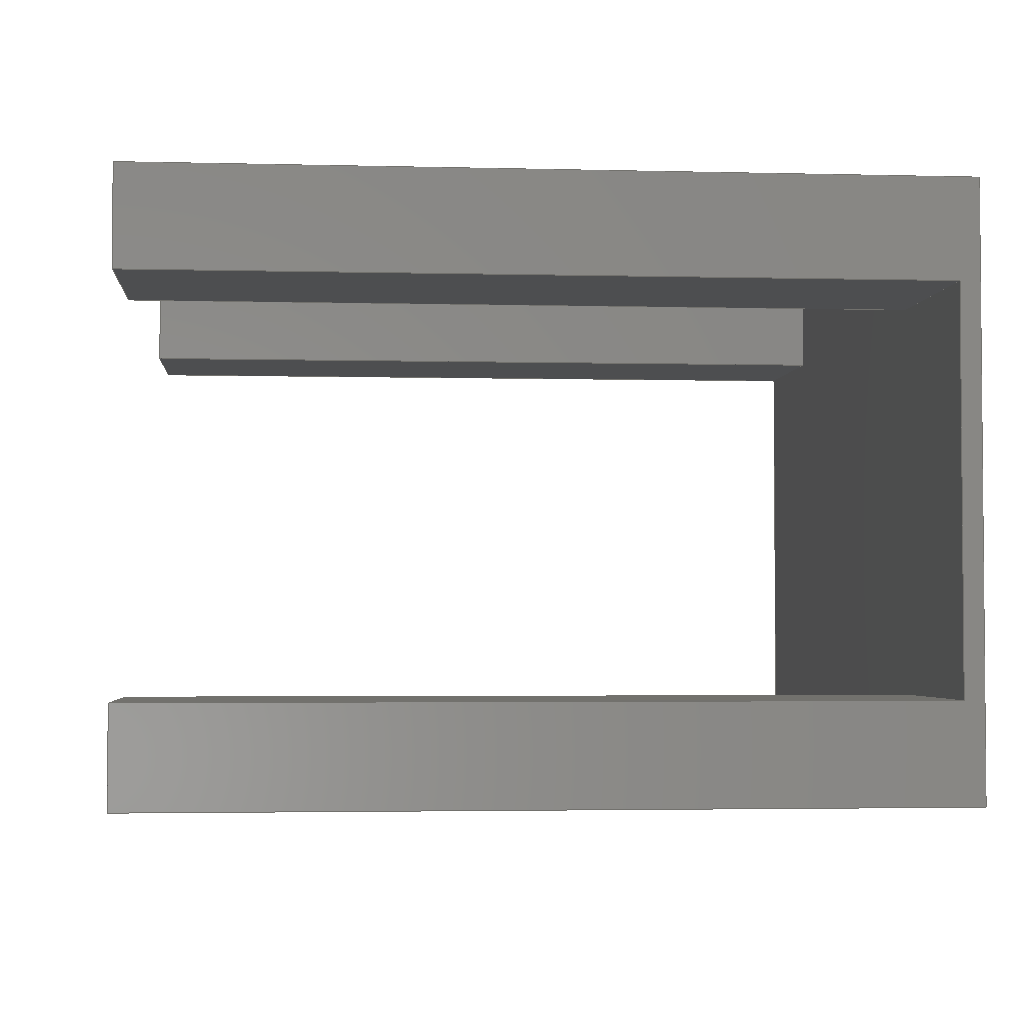
<metadata>
{"format":"step","ext":"step","renderer":"f3d","projection":"perspective","resolution":1024,"background":"white","views":[{"elev":-3.0,"azim":84.9,"up":"+Z"}]}
</metadata>
<code>
ISO-10303-21;
DATA;
#1=MECHANICAL_DESIGN_GEOMETRIC_PRESENTATION_REPRESENTATION('',(#4),#471);
#2=SHAPE_REPRESENTATION_RELATIONSHIP('SRR','None',#478,#3);
#3=ADVANCED_BREP_SHAPE_REPRESENTATION('',(#5),#470);
#4=STYLED_ITEM('',(#488),#5);
#5=MANIFOLD_SOLID_BREP('Body1',#287);
#6=FACE_OUTER_BOUND('',#21,.T.);
#7=FACE_OUTER_BOUND('',#22,.T.);
#8=FACE_OUTER_BOUND('',#23,.T.);
#9=FACE_OUTER_BOUND('',#24,.T.);
#10=FACE_OUTER_BOUND('',#25,.T.);
#11=FACE_OUTER_BOUND('',#26,.T.);
#12=FACE_OUTER_BOUND('',#27,.T.);
#13=FACE_OUTER_BOUND('',#28,.T.);
#14=FACE_OUTER_BOUND('',#29,.T.);
#15=FACE_OUTER_BOUND('',#30,.T.);
#16=FACE_OUTER_BOUND('',#31,.T.);
#17=FACE_OUTER_BOUND('',#32,.T.);
#18=FACE_OUTER_BOUND('',#33,.T.);
#19=FACE_OUTER_BOUND('',#34,.T.);
#20=FACE_OUTER_BOUND('',#35,.T.);
#21=EDGE_LOOP('',(#179,#180,#181,#182));
#22=EDGE_LOOP('',(#183,#184,#185,#186));
#23=EDGE_LOOP('',(#187,#188,#189,#190));
#24=EDGE_LOOP('',(#191,#192,#193,#194,#195,#196,#197,#198,#199,#200));
#25=EDGE_LOOP('',(#201,#202,#203,#204));
#26=EDGE_LOOP('',(#205,#206,#207,#208));
#27=EDGE_LOOP('',(#209,#210,#211,#212));
#28=EDGE_LOOP('',(#213,#214,#215,#216,#217,#218));
#29=EDGE_LOOP('',(#219,#220,#221,#222,#223,#224));
#30=EDGE_LOOP('',(#225,#226,#227,#228));
#31=EDGE_LOOP('',(#229,#230,#231,#232,#233,#234,#235,#236));
#32=EDGE_LOOP('',(#237,#238,#239,#240,#241,#242,#243,#244));
#33=EDGE_LOOP('',(#245,#246,#247,#248));
#34=EDGE_LOOP('',(#249,#250,#251,#252));
#35=EDGE_LOOP('',(#253,#254,#255,#256));
#36=LINE('',#391,#75);
#37=LINE('',#393,#76);
#38=LINE('',#395,#77);
#39=LINE('',#396,#78);
#40=LINE('',#399,#79);
#41=LINE('',#401,#80);
#42=LINE('',#402,#81);
#43=LINE('',#405,#82);
#44=LINE('',#406,#83);
#45=LINE('',#409,#84);
#46=LINE('',#411,#85);
#47=LINE('',#413,#86);
#48=LINE('',#415,#87);
#49=LINE('',#417,#88);
#50=LINE('',#419,#89);
#51=LINE('',#421,#90);
#52=LINE('',#422,#91);
#53=LINE('',#426,#92);
#54=LINE('',#427,#93);
#55=LINE('',#428,#94);
#56=LINE('',#431,#95);
#57=LINE('',#432,#96);
#58=LINE('',#435,#97);
#59=LINE('',#436,#98);
#60=LINE('',#439,#99);
#61=LINE('',#441,#100);
#62=LINE('',#442,#101);
#63=LINE('',#445,#102);
#64=LINE('',#446,#103);
#65=LINE('',#449,#104);
#66=LINE('',#450,#105);
#67=LINE('',#454,#106);
#68=LINE('',#455,#107);
#69=LINE('',#456,#108);
#70=LINE('',#459,#109);
#71=LINE('',#460,#110);
#72=LINE('',#463,#111);
#73=LINE('',#464,#112);
#74=LINE('',#466,#113);
#75=VECTOR('',#320,1);
#76=VECTOR('',#321,1);
#77=VECTOR('',#322,1);
#78=VECTOR('',#323,1);
#79=VECTOR('',#326,1);
#80=VECTOR('',#327,1);
#81=VECTOR('',#328,1);
#82=VECTOR('',#331,1);
#83=VECTOR('',#332,1);
#84=VECTOR('',#335,1);
#85=VECTOR('',#336,1);
#86=VECTOR('',#337,1);
#87=VECTOR('',#338,1);
#88=VECTOR('',#339,1);
#89=VECTOR('',#340,1);
#90=VECTOR('',#341,1);
#91=VECTOR('',#342,1);
#92=VECTOR('',#345,1);
#93=VECTOR('',#346,1);
#94=VECTOR('',#347,1);
#95=VECTOR('',#350,1);
#96=VECTOR('',#351,1);
#97=VECTOR('',#354,1);
#98=VECTOR('',#355,1);
#99=VECTOR('',#358,1);
#100=VECTOR('',#359,1);
#101=VECTOR('',#360,1);
#102=VECTOR('',#363,1);
#103=VECTOR('',#364,1);
#104=VECTOR('',#367,1);
#105=VECTOR('',#368,1);
#106=VECTOR('',#371,1);
#107=VECTOR('',#372,1);
#108=VECTOR('',#373,1);
#109=VECTOR('',#376,1);
#110=VECTOR('',#377,1);
#111=VECTOR('',#380,1);
#112=VECTOR('',#381,1);
#113=VECTOR('',#384,1);
#114=VERTEX_POINT('',#389);
#115=VERTEX_POINT('',#390);
#116=VERTEX_POINT('',#392);
#117=VERTEX_POINT('',#394);
#118=VERTEX_POINT('',#398);
#119=VERTEX_POINT('',#400);
#120=VERTEX_POINT('',#404);
#121=VERTEX_POINT('',#408);
#122=VERTEX_POINT('',#410);
#123=VERTEX_POINT('',#412);
#124=VERTEX_POINT('',#414);
#125=VERTEX_POINT('',#416);
#126=VERTEX_POINT('',#418);
#127=VERTEX_POINT('',#420);
#128=VERTEX_POINT('',#424);
#129=VERTEX_POINT('',#425);
#130=VERTEX_POINT('',#430);
#131=VERTEX_POINT('',#434);
#132=VERTEX_POINT('',#438);
#133=VERTEX_POINT('',#440);
#134=VERTEX_POINT('',#444);
#135=VERTEX_POINT('',#448);
#136=VERTEX_POINT('',#452);
#137=VERTEX_POINT('',#453);
#138=VERTEX_POINT('',#458);
#139=VERTEX_POINT('',#462);
#140=EDGE_CURVE('',#114,#115,#36,.T.);
#141=EDGE_CURVE('',#114,#116,#37,.T.);
#142=EDGE_CURVE('',#117,#116,#38,.T.);
#143=EDGE_CURVE('',#115,#117,#39,.T.);
#144=EDGE_CURVE('',#115,#118,#40,.T.);
#145=EDGE_CURVE('',#119,#117,#41,.T.);
#146=EDGE_CURVE('',#118,#119,#42,.T.);
#147=EDGE_CURVE('',#116,#120,#43,.T.);
#148=EDGE_CURVE('',#120,#119,#44,.T.);
#149=EDGE_CURVE('',#118,#121,#45,.T.);
#150=EDGE_CURVE('',#121,#122,#46,.T.);
#151=EDGE_CURVE('',#122,#123,#47,.T.);
#152=EDGE_CURVE('',#123,#124,#48,.T.);
#153=EDGE_CURVE('',#124,#125,#49,.T.);
#154=EDGE_CURVE('',#125,#126,#50,.T.);
#155=EDGE_CURVE('',#126,#127,#51,.T.);
#156=EDGE_CURVE('',#127,#114,#52,.T.);
#157=EDGE_CURVE('',#128,#129,#53,.T.);
#158=EDGE_CURVE('',#128,#124,#54,.T.);
#159=EDGE_CURVE('',#129,#123,#55,.T.);
#160=EDGE_CURVE('',#129,#130,#56,.T.);
#161=EDGE_CURVE('',#130,#122,#57,.T.);
#162=EDGE_CURVE('',#130,#131,#58,.T.);
#163=EDGE_CURVE('',#131,#128,#59,.T.);
#164=EDGE_CURVE('',#120,#132,#60,.T.);
#165=EDGE_CURVE('',#133,#132,#61,.T.);
#166=EDGE_CURVE('',#121,#133,#62,.T.);
#167=EDGE_CURVE('',#134,#133,#63,.T.);
#168=EDGE_CURVE('',#131,#134,#64,.T.);
#169=EDGE_CURVE('',#132,#135,#65,.T.);
#170=EDGE_CURVE('',#135,#134,#66,.T.);
#171=EDGE_CURVE('',#136,#137,#67,.T.);
#172=EDGE_CURVE('',#136,#125,#68,.T.);
#173=EDGE_CURVE('',#137,#135,#69,.T.);
#174=EDGE_CURVE('',#137,#138,#70,.T.);
#175=EDGE_CURVE('',#138,#127,#71,.T.);
#176=EDGE_CURVE('',#138,#139,#72,.T.);
#177=EDGE_CURVE('',#139,#126,#73,.T.);
#178=EDGE_CURVE('',#139,#136,#74,.T.);
#179=ORIENTED_EDGE('',*,*,#140,.F.);
#180=ORIENTED_EDGE('',*,*,#141,.T.);
#181=ORIENTED_EDGE('',*,*,#142,.F.);
#182=ORIENTED_EDGE('',*,*,#143,.F.);
#183=ORIENTED_EDGE('',*,*,#144,.F.);
#184=ORIENTED_EDGE('',*,*,#143,.T.);
#185=ORIENTED_EDGE('',*,*,#145,.F.);
#186=ORIENTED_EDGE('',*,*,#146,.F.);
#187=ORIENTED_EDGE('',*,*,#145,.T.);
#188=ORIENTED_EDGE('',*,*,#142,.T.);
#189=ORIENTED_EDGE('',*,*,#147,.T.);
#190=ORIENTED_EDGE('',*,*,#148,.T.);
#191=ORIENTED_EDGE('',*,*,#140,.T.);
#192=ORIENTED_EDGE('',*,*,#144,.T.);
#193=ORIENTED_EDGE('',*,*,#149,.T.);
#194=ORIENTED_EDGE('',*,*,#150,.T.);
#195=ORIENTED_EDGE('',*,*,#151,.T.);
#196=ORIENTED_EDGE('',*,*,#152,.T.);
#197=ORIENTED_EDGE('',*,*,#153,.T.);
#198=ORIENTED_EDGE('',*,*,#154,.T.);
#199=ORIENTED_EDGE('',*,*,#155,.T.);
#200=ORIENTED_EDGE('',*,*,#156,.T.);
#201=ORIENTED_EDGE('',*,*,#157,.F.);
#202=ORIENTED_EDGE('',*,*,#158,.T.);
#203=ORIENTED_EDGE('',*,*,#152,.F.);
#204=ORIENTED_EDGE('',*,*,#159,.F.);
#205=ORIENTED_EDGE('',*,*,#160,.F.);
#206=ORIENTED_EDGE('',*,*,#159,.T.);
#207=ORIENTED_EDGE('',*,*,#151,.F.);
#208=ORIENTED_EDGE('',*,*,#161,.F.);
#209=ORIENTED_EDGE('',*,*,#162,.T.);
#210=ORIENTED_EDGE('',*,*,#163,.T.);
#211=ORIENTED_EDGE('',*,*,#157,.T.);
#212=ORIENTED_EDGE('',*,*,#160,.T.);
#213=ORIENTED_EDGE('',*,*,#164,.T.);
#214=ORIENTED_EDGE('',*,*,#165,.F.);
#215=ORIENTED_EDGE('',*,*,#166,.F.);
#216=ORIENTED_EDGE('',*,*,#149,.F.);
#217=ORIENTED_EDGE('',*,*,#146,.T.);
#218=ORIENTED_EDGE('',*,*,#148,.F.);
#219=ORIENTED_EDGE('',*,*,#150,.F.);
#220=ORIENTED_EDGE('',*,*,#166,.T.);
#221=ORIENTED_EDGE('',*,*,#167,.F.);
#222=ORIENTED_EDGE('',*,*,#168,.F.);
#223=ORIENTED_EDGE('',*,*,#162,.F.);
#224=ORIENTED_EDGE('',*,*,#161,.T.);
#225=ORIENTED_EDGE('',*,*,#167,.T.);
#226=ORIENTED_EDGE('',*,*,#165,.T.);
#227=ORIENTED_EDGE('',*,*,#169,.T.);
#228=ORIENTED_EDGE('',*,*,#170,.T.);
#229=ORIENTED_EDGE('',*,*,#171,.F.);
#230=ORIENTED_EDGE('',*,*,#172,.T.);
#231=ORIENTED_EDGE('',*,*,#153,.F.);
#232=ORIENTED_EDGE('',*,*,#158,.F.);
#233=ORIENTED_EDGE('',*,*,#163,.F.);
#234=ORIENTED_EDGE('',*,*,#168,.T.);
#235=ORIENTED_EDGE('',*,*,#170,.F.);
#236=ORIENTED_EDGE('',*,*,#173,.F.);
#237=ORIENTED_EDGE('',*,*,#174,.F.);
#238=ORIENTED_EDGE('',*,*,#173,.T.);
#239=ORIENTED_EDGE('',*,*,#169,.F.);
#240=ORIENTED_EDGE('',*,*,#164,.F.);
#241=ORIENTED_EDGE('',*,*,#147,.F.);
#242=ORIENTED_EDGE('',*,*,#141,.F.);
#243=ORIENTED_EDGE('',*,*,#156,.F.);
#244=ORIENTED_EDGE('',*,*,#175,.F.);
#245=ORIENTED_EDGE('',*,*,#176,.F.);
#246=ORIENTED_EDGE('',*,*,#175,.T.);
#247=ORIENTED_EDGE('',*,*,#155,.F.);
#248=ORIENTED_EDGE('',*,*,#177,.F.);
#249=ORIENTED_EDGE('',*,*,#178,.F.);
#250=ORIENTED_EDGE('',*,*,#177,.T.);
#251=ORIENTED_EDGE('',*,*,#154,.F.);
#252=ORIENTED_EDGE('',*,*,#172,.F.);
#253=ORIENTED_EDGE('',*,*,#178,.T.);
#254=ORIENTED_EDGE('',*,*,#171,.T.);
#255=ORIENTED_EDGE('',*,*,#174,.T.);
#256=ORIENTED_EDGE('',*,*,#176,.T.);
#257=PLANE('',#301);
#258=PLANE('',#302);
#259=PLANE('',#303);
#260=PLANE('',#304);
#261=PLANE('',#305);
#262=PLANE('',#306);
#263=PLANE('',#307);
#264=PLANE('',#308);
#265=PLANE('',#309);
#266=PLANE('',#310);
#267=PLANE('',#311);
#268=PLANE('',#312);
#269=PLANE('',#313);
#270=PLANE('',#314);
#271=PLANE('',#315);
#272=ADVANCED_FACE('',(#6),#257,.T.);
#273=ADVANCED_FACE('',(#7),#258,.T.);
#274=ADVANCED_FACE('',(#8),#259,.T.);
#275=ADVANCED_FACE('',(#9),#260,.F.);
#276=ADVANCED_FACE('',(#10),#261,.T.);
#277=ADVANCED_FACE('',(#11),#262,.T.);
#278=ADVANCED_FACE('',(#12),#263,.F.);
#279=ADVANCED_FACE('',(#13),#264,.T.);
#280=ADVANCED_FACE('',(#14),#265,.T.);
#281=ADVANCED_FACE('',(#15),#266,.T.);
#282=ADVANCED_FACE('',(#16),#267,.T.);
#283=ADVANCED_FACE('',(#17),#268,.T.);
#284=ADVANCED_FACE('',(#18),#269,.T.);
#285=ADVANCED_FACE('',(#19),#270,.T.);
#286=ADVANCED_FACE('',(#20),#271,.F.);
#287=CLOSED_SHELL('',(#272,#273,#274,#275,#276,#277,#278,#279,#280,#281,
#282,#283,#284,#285,#286));
#288=DERIVED_UNIT_ELEMENT(#290,1);
#289=DERIVED_UNIT_ELEMENT(#473,3);
#290=(
MASS_UNIT()
NAMED_UNIT(*)
SI_UNIT(.KILO.,.GRAM.)
);
#291=DERIVED_UNIT((#288,#289));
#292=MEASURE_REPRESENTATION_ITEM('density measure',
POSITIVE_RATIO_MEASURE(7850),#291);
#293=PROPERTY_DEFINITION_REPRESENTATION(#298,#295);
#294=PROPERTY_DEFINITION_REPRESENTATION(#299,#296);
#295=REPRESENTATION('material name',(#297),#470);
#296=REPRESENTATION('density',(#292),#470);
#297=DESCRIPTIVE_REPRESENTATION_ITEM('Steel','Steel');
#298=PROPERTY_DEFINITION('material property','material name',#480);
#299=PROPERTY_DEFINITION('material property','density of part',#480);
#300=AXIS2_PLACEMENT_3D('placement',#387,#316,#317);
#301=AXIS2_PLACEMENT_3D('',#388,#318,#319);
#302=AXIS2_PLACEMENT_3D('',#397,#324,#325);
#303=AXIS2_PLACEMENT_3D('',#403,#329,#330);
#304=AXIS2_PLACEMENT_3D('',#407,#333,#334);
#305=AXIS2_PLACEMENT_3D('',#423,#343,#344);
#306=AXIS2_PLACEMENT_3D('',#429,#348,#349);
#307=AXIS2_PLACEMENT_3D('',#433,#352,#353);
#308=AXIS2_PLACEMENT_3D('',#437,#356,#357);
#309=AXIS2_PLACEMENT_3D('',#443,#361,#362);
#310=AXIS2_PLACEMENT_3D('',#447,#365,#366);
#311=AXIS2_PLACEMENT_3D('',#451,#369,#370);
#312=AXIS2_PLACEMENT_3D('',#457,#374,#375);
#313=AXIS2_PLACEMENT_3D('',#461,#378,#379);
#314=AXIS2_PLACEMENT_3D('',#465,#382,#383);
#315=AXIS2_PLACEMENT_3D('',#467,#385,#386);
#316=DIRECTION('axis',(0,0,1));
#317=DIRECTION('refdir',(1,0,0));
#318=DIRECTION('center_axis',(1,0,0));
#319=DIRECTION('ref_axis',(0,0,1));
#320=DIRECTION('',(0,0,-1));
#321=DIRECTION('',(0,-1,0));
#322=DIRECTION('',(0,0,1));
#323=DIRECTION('',(0,-1,0));
#324=DIRECTION('center_axis',(0,0,-1));
#325=DIRECTION('ref_axis',(1,0,0));
#326=DIRECTION('',(-1,0,0));
#327=DIRECTION('',(1,0,0));
#328=DIRECTION('',(0,-1,0));
#329=DIRECTION('center_axis',(0,-1,0));
#330=DIRECTION('ref_axis',(0,0,-1));
#331=DIRECTION('',(-1,0,0));
#332=DIRECTION('',(0,0,-1));
#333=DIRECTION('center_axis',(0,1,0));
#334=DIRECTION('ref_axis',(-1,0,0));
#335=DIRECTION('',(0,0,-1));
#336=DIRECTION('',(1,0,0));
#337=DIRECTION('',(0,0,1));
#338=DIRECTION('',(1,0,0));
#339=DIRECTION('',(0,0,1));
#340=DIRECTION('',(-1,0,0));
#341=DIRECTION('',(0,0,1));
#342=DIRECTION('',(-1,0,0));
#343=DIRECTION('center_axis',(0,0,1));
#344=DIRECTION('ref_axis',(1,0,0));
#345=DIRECTION('',(-1,0,0));
#346=DIRECTION('',(0,1,0));
#347=DIRECTION('',(0,1,0));
#348=DIRECTION('center_axis',(-1,0,0));
#349=DIRECTION('ref_axis',(0,0,1));
#350=DIRECTION('',(0,0,-1));
#351=DIRECTION('',(0,1,0));
#352=DIRECTION('center_axis',(0,1,0));
#353=DIRECTION('ref_axis',(1,0,0));
#354=DIRECTION('',(1,0,0));
#355=DIRECTION('',(0,0,1));
#356=DIRECTION('center_axis',(-1,0,0));
#357=DIRECTION('ref_axis',(0,0,1));
#358=DIRECTION('',(0,1,0));
#359=DIRECTION('',(0,0,1));
#360=DIRECTION('',(0,1,0));
#361=DIRECTION('center_axis',(0,0,-1));
#362=DIRECTION('ref_axis',(-1,0,0));
#363=DIRECTION('',(-1,0,0));
#364=DIRECTION('',(0,1,0));
#365=DIRECTION('center_axis',(0,1,0));
#366=DIRECTION('ref_axis',(0,0,1));
#367=DIRECTION('',(1,0,0));
#368=DIRECTION('',(0,0,-1));
#369=DIRECTION('center_axis',(1,0,0));
#370=DIRECTION('ref_axis',(0,0,-1));
#371=DIRECTION('',(0,0,1));
#372=DIRECTION('',(0,1,0));
#373=DIRECTION('',(0,1,0));
#374=DIRECTION('center_axis',(0,0,1));
#375=DIRECTION('ref_axis',(1,0,0));
#376=DIRECTION('',(-1,0,0));
#377=DIRECTION('',(0,1,0));
#378=DIRECTION('center_axis',(-1,0,0));
#379=DIRECTION('ref_axis',(0,0,1));
#380=DIRECTION('',(0,0,-1));
#381=DIRECTION('',(0,1,0));
#382=DIRECTION('center_axis',(0,0,-1));
#383=DIRECTION('ref_axis',(-1,0,0));
#384=DIRECTION('',(1,0,0));
#385=DIRECTION('center_axis',(0,1,0));
#386=DIRECTION('ref_axis',(1,0,0));
#387=CARTESIAN_POINT('',(0,0,0));
#388=CARTESIAN_POINT('Origin',(-17.5,20,-2.5));
#389=CARTESIAN_POINT('',(-17.5,20,0));
#390=CARTESIAN_POINT('',(-17.5,20,-2.5));
#391=CARTESIAN_POINT('',(-17.5,20,-5));
#392=CARTESIAN_POINT('',(-17.5,0,0));
#393=CARTESIAN_POINT('',(-17.5,20,0));
#394=CARTESIAN_POINT('',(-17.5,0,-2.5));
#395=CARTESIAN_POINT('',(-17.5,0,0));
#396=CARTESIAN_POINT('',(-17.5,20,-2.5));
#397=CARTESIAN_POINT('Origin',(-22,20,-2.5));
#398=CARTESIAN_POINT('',(-22,20,-2.5));
#399=CARTESIAN_POINT('',(-16.5,20,-2.5));
#400=CARTESIAN_POINT('',(-22,0,-2.5));
#401=CARTESIAN_POINT('',(-17.5,0,-2.5));
#402=CARTESIAN_POINT('',(-22,20,-2.5));
#403=CARTESIAN_POINT('Origin',(-19.75,0,-1.25));
#404=CARTESIAN_POINT('',(-22,0,0));
#405=CARTESIAN_POINT('',(-22,0,0));
#406=CARTESIAN_POINT('',(-22,0,-2.5));
#407=CARTESIAN_POINT('Origin',(-11,20,-7.5));
#408=CARTESIAN_POINT('',(-22,20,-15));
#409=CARTESIAN_POINT('',(-22,20,0));
#410=CARTESIAN_POINT('',(-5,20,-15));
#411=CARTESIAN_POINT('',(-22,20,-15));
#412=CARTESIAN_POINT('',(-5,20,-12.5));
#413=CARTESIAN_POINT('',(-5,20,-11.25));
#414=CARTESIAN_POINT('',(0,20,-12.5));
#415=CARTESIAN_POINT('',(-8,20,-12.5));
#416=CARTESIAN_POINT('',(0,20,-2.5));
#417=CARTESIAN_POINT('',(0,20,-15));
#418=CARTESIAN_POINT('',(-5,20,-2.5));
#419=CARTESIAN_POINT('',(-5,20,-2.5));
#420=CARTESIAN_POINT('',(-5,20,0));
#421=CARTESIAN_POINT('',(-5,20,0));
#422=CARTESIAN_POINT('',(0,20,0));
#423=CARTESIAN_POINT('Origin',(-5,0,-12.5));
#424=CARTESIAN_POINT('',(0,0,-12.5));
#425=CARTESIAN_POINT('',(-5,0,-12.5));
#426=CARTESIAN_POINT('',(0,0,-12.5));
#427=CARTESIAN_POINT('',(0,0,-12.5));
#428=CARTESIAN_POINT('',(-5,0,-12.5));
#429=CARTESIAN_POINT('Origin',(-5,0,-15));
#430=CARTESIAN_POINT('',(-5,0,-15));
#431=CARTESIAN_POINT('',(-5,0,-12.5));
#432=CARTESIAN_POINT('',(-5,0,-15));
#433=CARTESIAN_POINT('Origin',(-2.5,0,-13.75));
#434=CARTESIAN_POINT('',(0,0,-15));
#435=CARTESIAN_POINT('',(-5,0,-15));
#436=CARTESIAN_POINT('',(0,0,-15));
#437=CARTESIAN_POINT('Origin',(-22,20,-15));
#438=CARTESIAN_POINT('',(-22,20.5,0));
#439=CARTESIAN_POINT('',(-22,20,0));
#440=CARTESIAN_POINT('',(-22,20.5,-15));
#441=CARTESIAN_POINT('',(-22,20.5,0));
#442=CARTESIAN_POINT('',(-22,20,-15));
#443=CARTESIAN_POINT('Origin',(0,20,-15));
#444=CARTESIAN_POINT('',(0,20.5,-15));
#445=CARTESIAN_POINT('',(-22,20.5,-15));
#446=CARTESIAN_POINT('',(0,0,-15));
#447=CARTESIAN_POINT('Origin',(-11,20.5,-7.5));
#448=CARTESIAN_POINT('',(0,20.5,0));
#449=CARTESIAN_POINT('',(0,20.5,0));
#450=CARTESIAN_POINT('',(0,20.5,-15));
#451=CARTESIAN_POINT('Origin',(0,0,0));
#452=CARTESIAN_POINT('',(0,0,-2.5));
#453=CARTESIAN_POINT('',(0,0,0));
#454=CARTESIAN_POINT('',(0,0,-2.5));
#455=CARTESIAN_POINT('',(0,0,-2.5));
#456=CARTESIAN_POINT('',(0,0,0));
#457=CARTESIAN_POINT('Origin',(-5,0,0));
#458=CARTESIAN_POINT('',(-5,0,0));
#459=CARTESIAN_POINT('',(0,0,0));
#460=CARTESIAN_POINT('',(-5,0,0));
#461=CARTESIAN_POINT('Origin',(-5,0,-2.5));
#462=CARTESIAN_POINT('',(-5,0,-2.5));
#463=CARTESIAN_POINT('',(-5,0,0));
#464=CARTESIAN_POINT('',(-5,0,-2.5));
#465=CARTESIAN_POINT('Origin',(0,0,-2.5));
#466=CARTESIAN_POINT('',(-5,0,-2.5));
#467=CARTESIAN_POINT('Origin',(-2.5,0,-1.25));
#468=UNCERTAINTY_MEASURE_WITH_UNIT(LENGTH_MEASURE(0.001),#472,
'DISTANCE_ACCURACY_VALUE',
'Maximum model space distance between geometric entities at asserted c
onnectivities');
#469=UNCERTAINTY_MEASURE_WITH_UNIT(LENGTH_MEASURE(0.001),#472,
'DISTANCE_ACCURACY_VALUE',
'Maximum model space distance between geometric entities at asserted c
onnectivities');
#470=(
GEOMETRIC_REPRESENTATION_CONTEXT(3)
GLOBAL_UNCERTAINTY_ASSIGNED_CONTEXT((#468))
GLOBAL_UNIT_ASSIGNED_CONTEXT((#472,#474,#475))
REPRESENTATION_CONTEXT('','3D')
);
#471=(
GEOMETRIC_REPRESENTATION_CONTEXT(3)
GLOBAL_UNCERTAINTY_ASSIGNED_CONTEXT((#469))
GLOBAL_UNIT_ASSIGNED_CONTEXT((#472,#474,#475))
REPRESENTATION_CONTEXT('','3D')
);
#472=(
LENGTH_UNIT()
NAMED_UNIT(*)
SI_UNIT(.CENTI.,.METRE.)
);
#473=(
LENGTH_UNIT()
NAMED_UNIT(*)
SI_UNIT($,.METRE.)
);
#474=(
NAMED_UNIT(*)
PLANE_ANGLE_UNIT()
SI_UNIT($,.RADIAN.)
);
#475=(
NAMED_UNIT(*)
SI_UNIT($,.STERADIAN.)
SOLID_ANGLE_UNIT()
);
#476=SHAPE_DEFINITION_REPRESENTATION(#477,#478);
#477=PRODUCT_DEFINITION_SHAPE('',$,#480);
#478=SHAPE_REPRESENTATION('',(#300),#470);
#479=PRODUCT_DEFINITION_CONTEXT('part definition',#484,'design');
#480=PRODUCT_DEFINITION('Untitled','Untitled',#481,#479);
#481=PRODUCT_DEFINITION_FORMATION('',$,#486);
#482=PRODUCT_RELATED_PRODUCT_CATEGORY('Untitled','Untitled',(#486));
#483=APPLICATION_PROTOCOL_DEFINITION('international standard',
'automotive_design',2009,#484);
#484=APPLICATION_CONTEXT(
'Core Data for Automotive Mechanical Design Process');
#485=PRODUCT_CONTEXT('part definition',#484,'mechanical');
#486=PRODUCT('Untitled','Untitled',$,(#485));
#487=PRESENTATION_STYLE_ASSIGNMENT((#489));
#488=PRESENTATION_STYLE_ASSIGNMENT((#490));
#489=SURFACE_STYLE_USAGE(.BOTH.,#491);
#490=SURFACE_STYLE_USAGE(.BOTH.,#492);
#491=SURFACE_SIDE_STYLE('',(#493));
#492=SURFACE_SIDE_STYLE('',(#494));
#493=SURFACE_STYLE_FILL_AREA(#495);
#494=SURFACE_STYLE_FILL_AREA(#496);
#495=FILL_AREA_STYLE('Steel - Satin',(#497));
#496=FILL_AREA_STYLE('3D Walnut - Semigloss',(#498));
#497=FILL_AREA_STYLE_COLOUR('Steel - Satin',#499);
#498=FILL_AREA_STYLE_COLOUR('3D Walnut - Semigloss',#500);
#499=COLOUR_RGB('Steel - Satin',0.6275,0.6275,0.6275);
#500=COLOUR_RGB('3D Walnut - Semigloss',0.3373,0.2275,
0.102);
ENDSEC;
END-ISO-10303-21;

</code>
